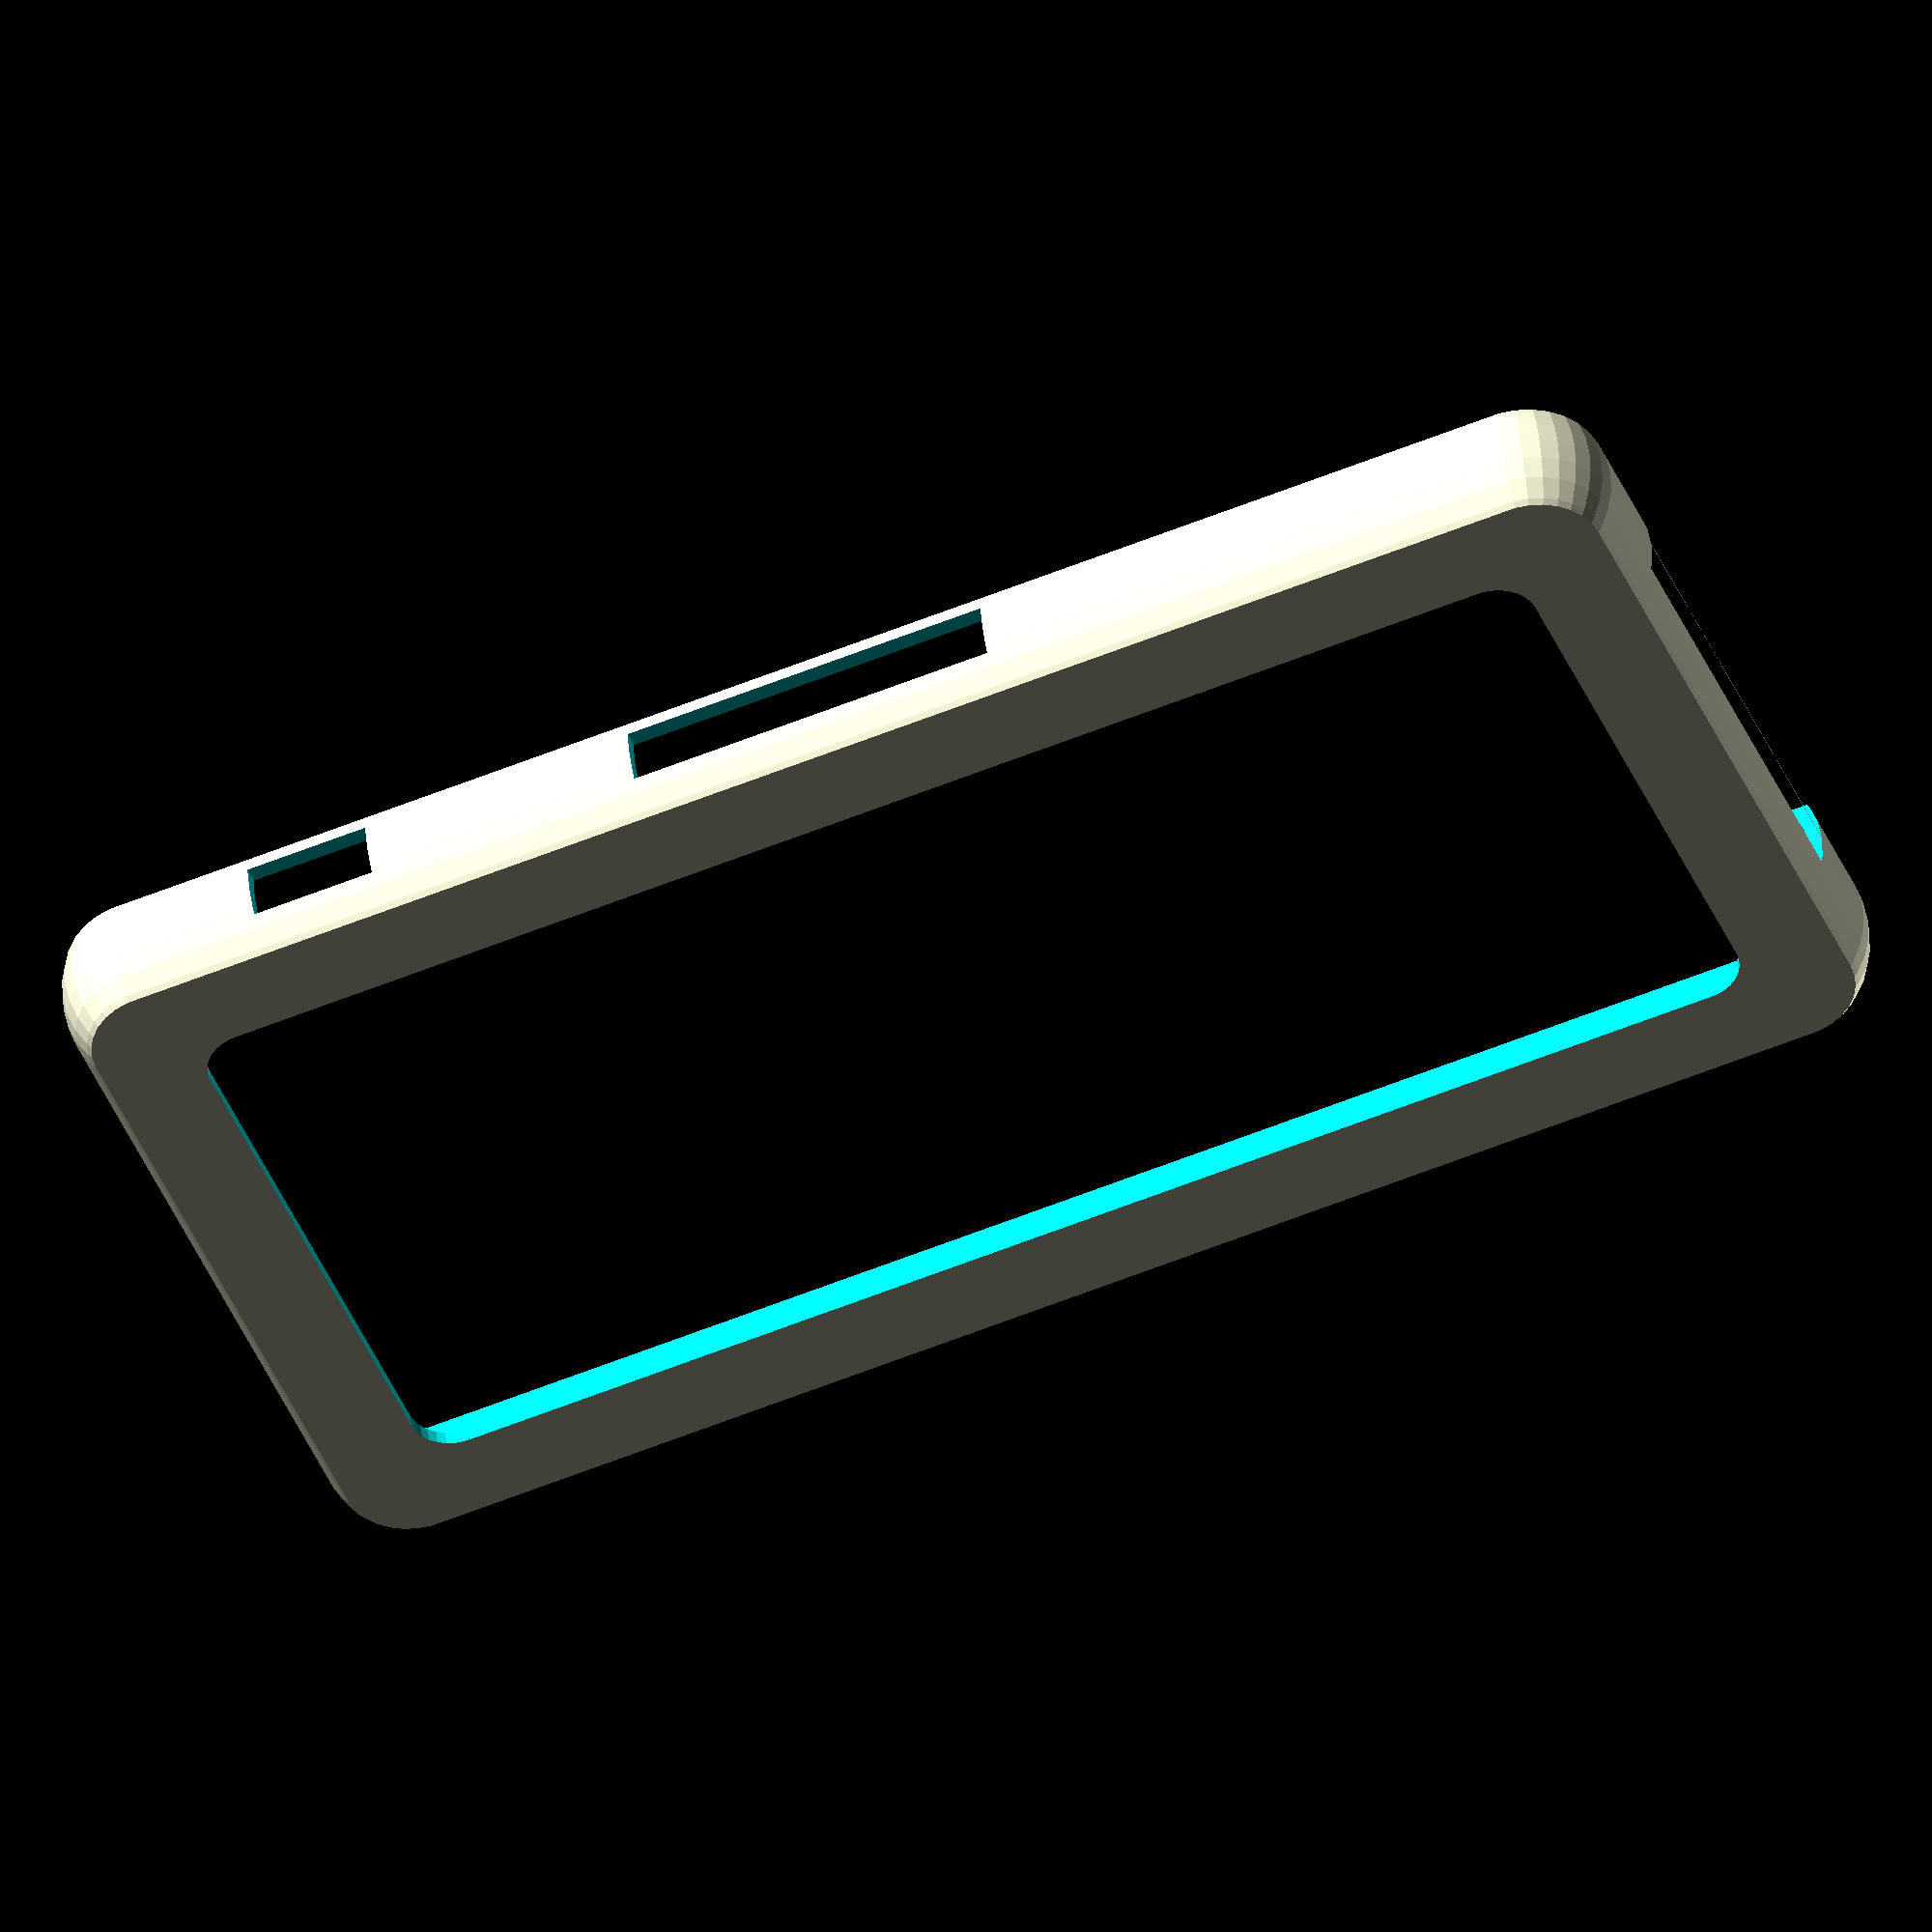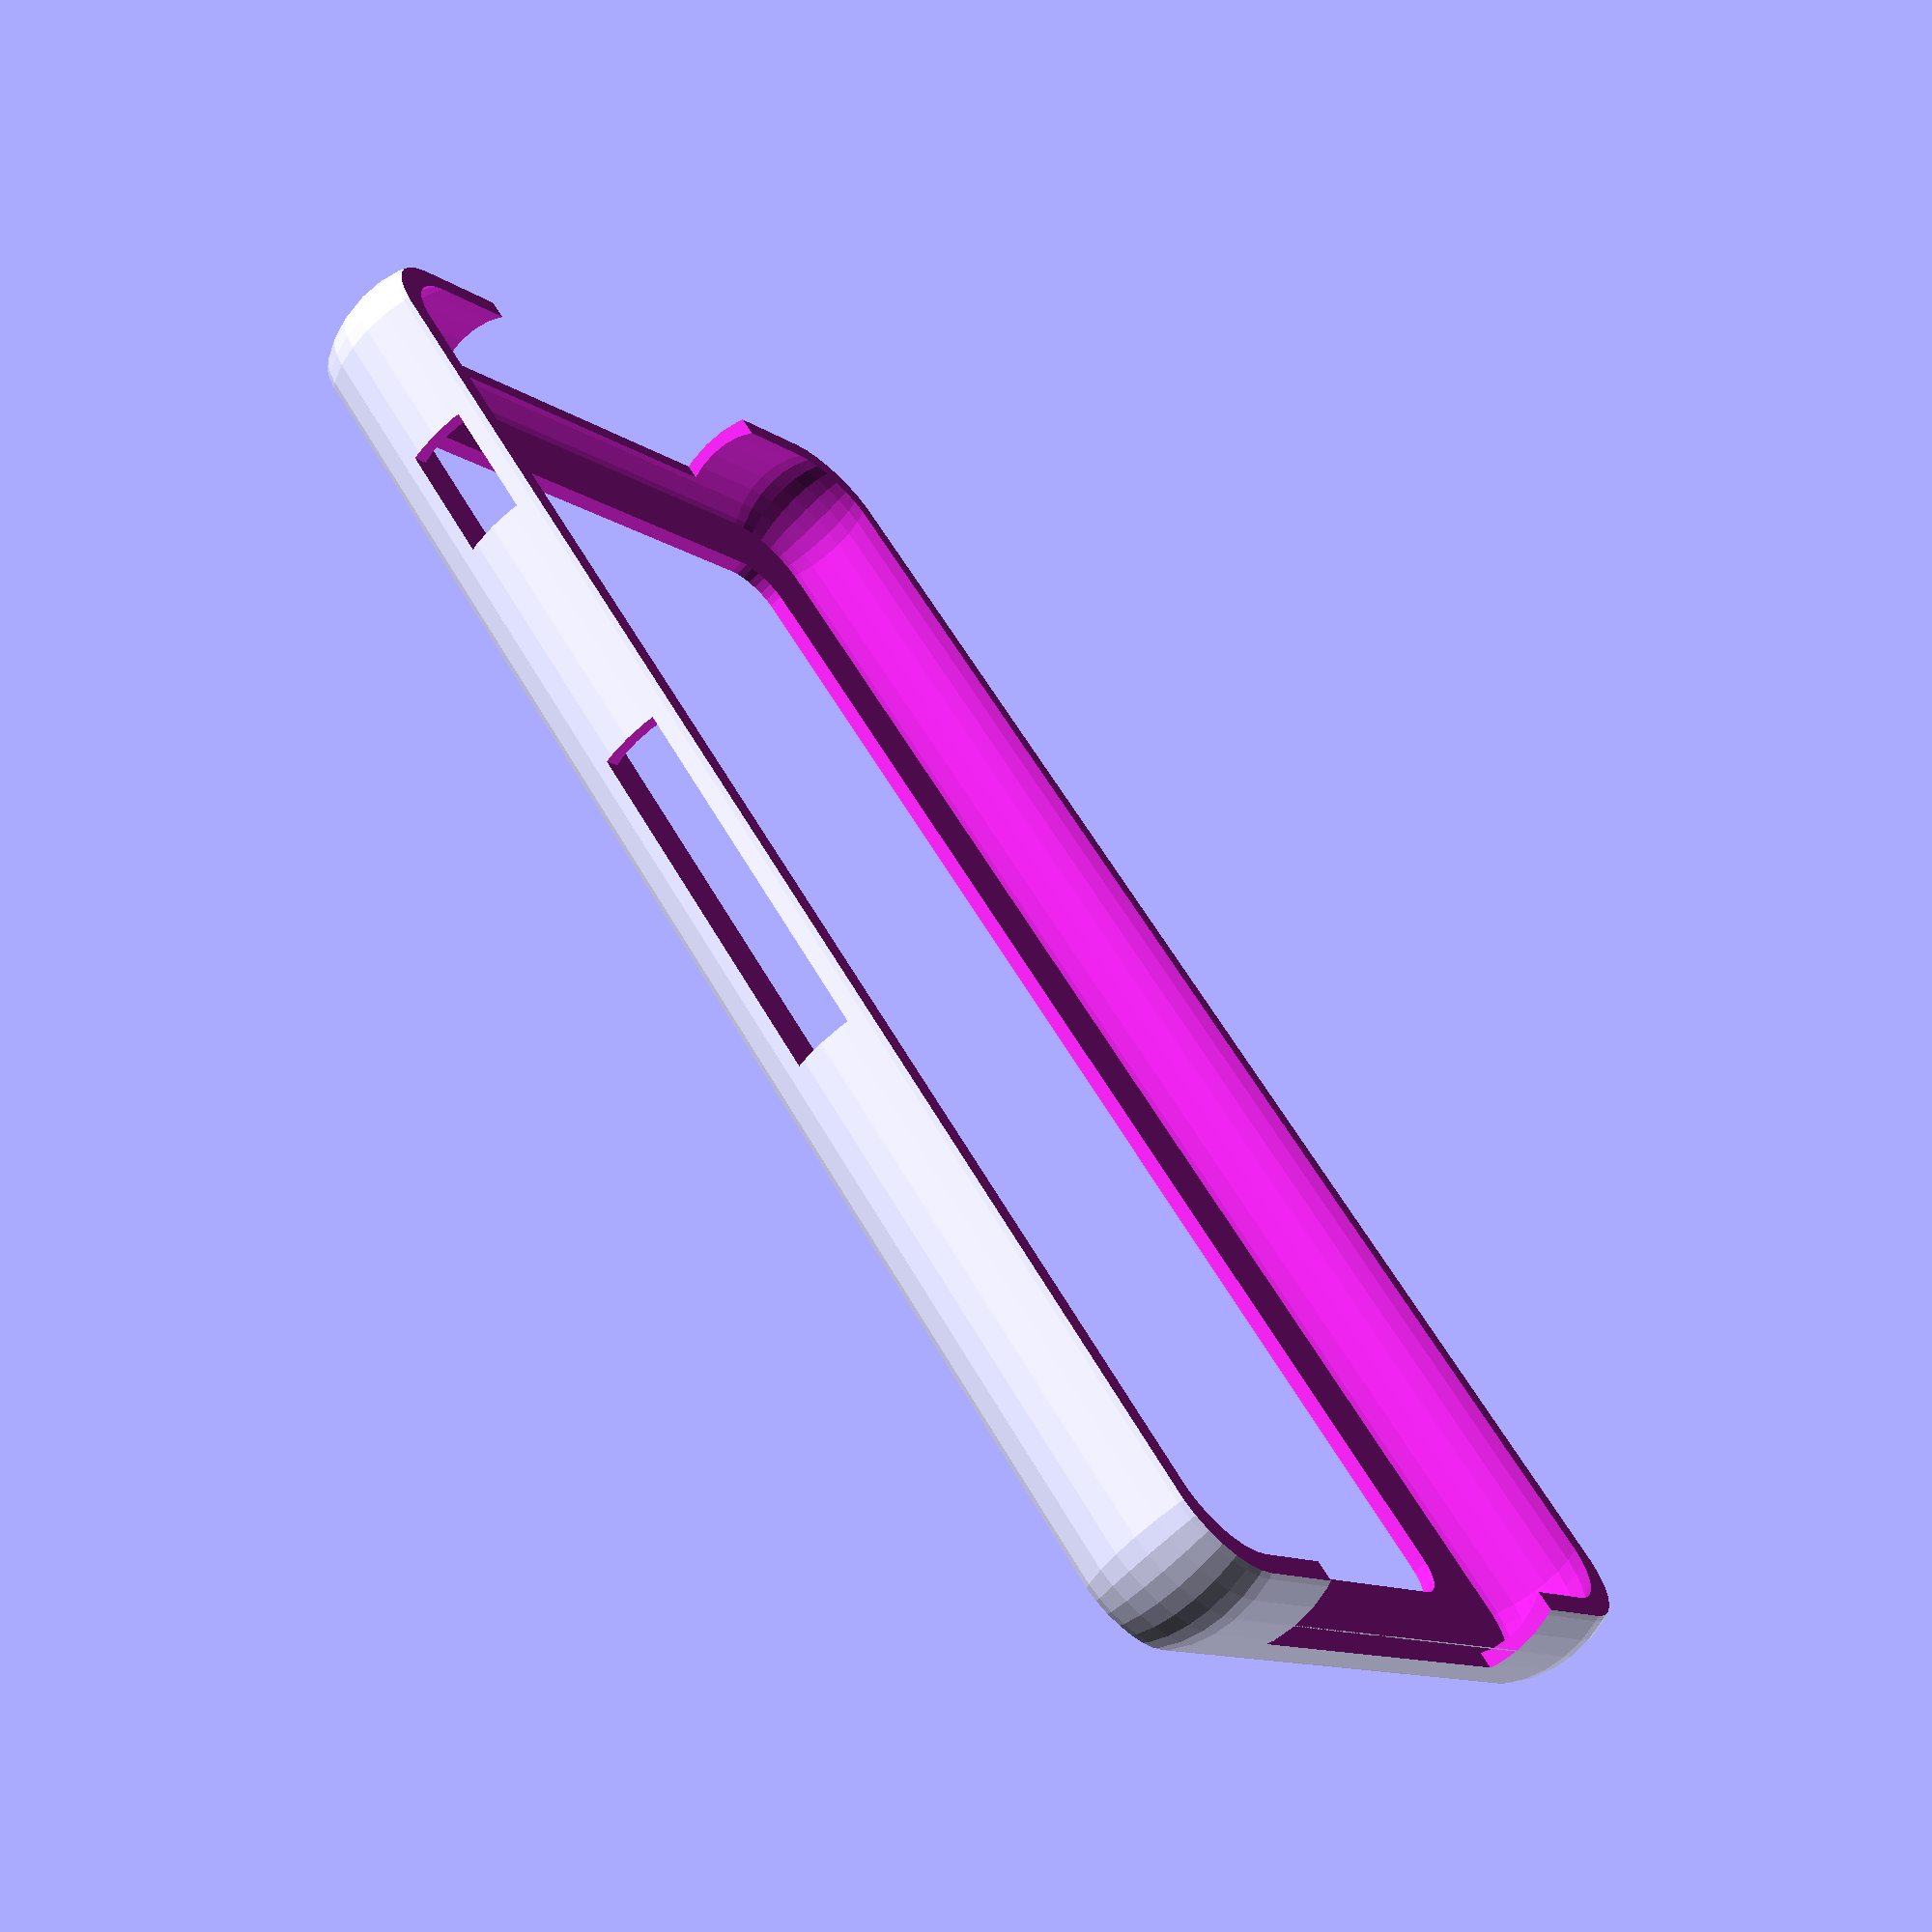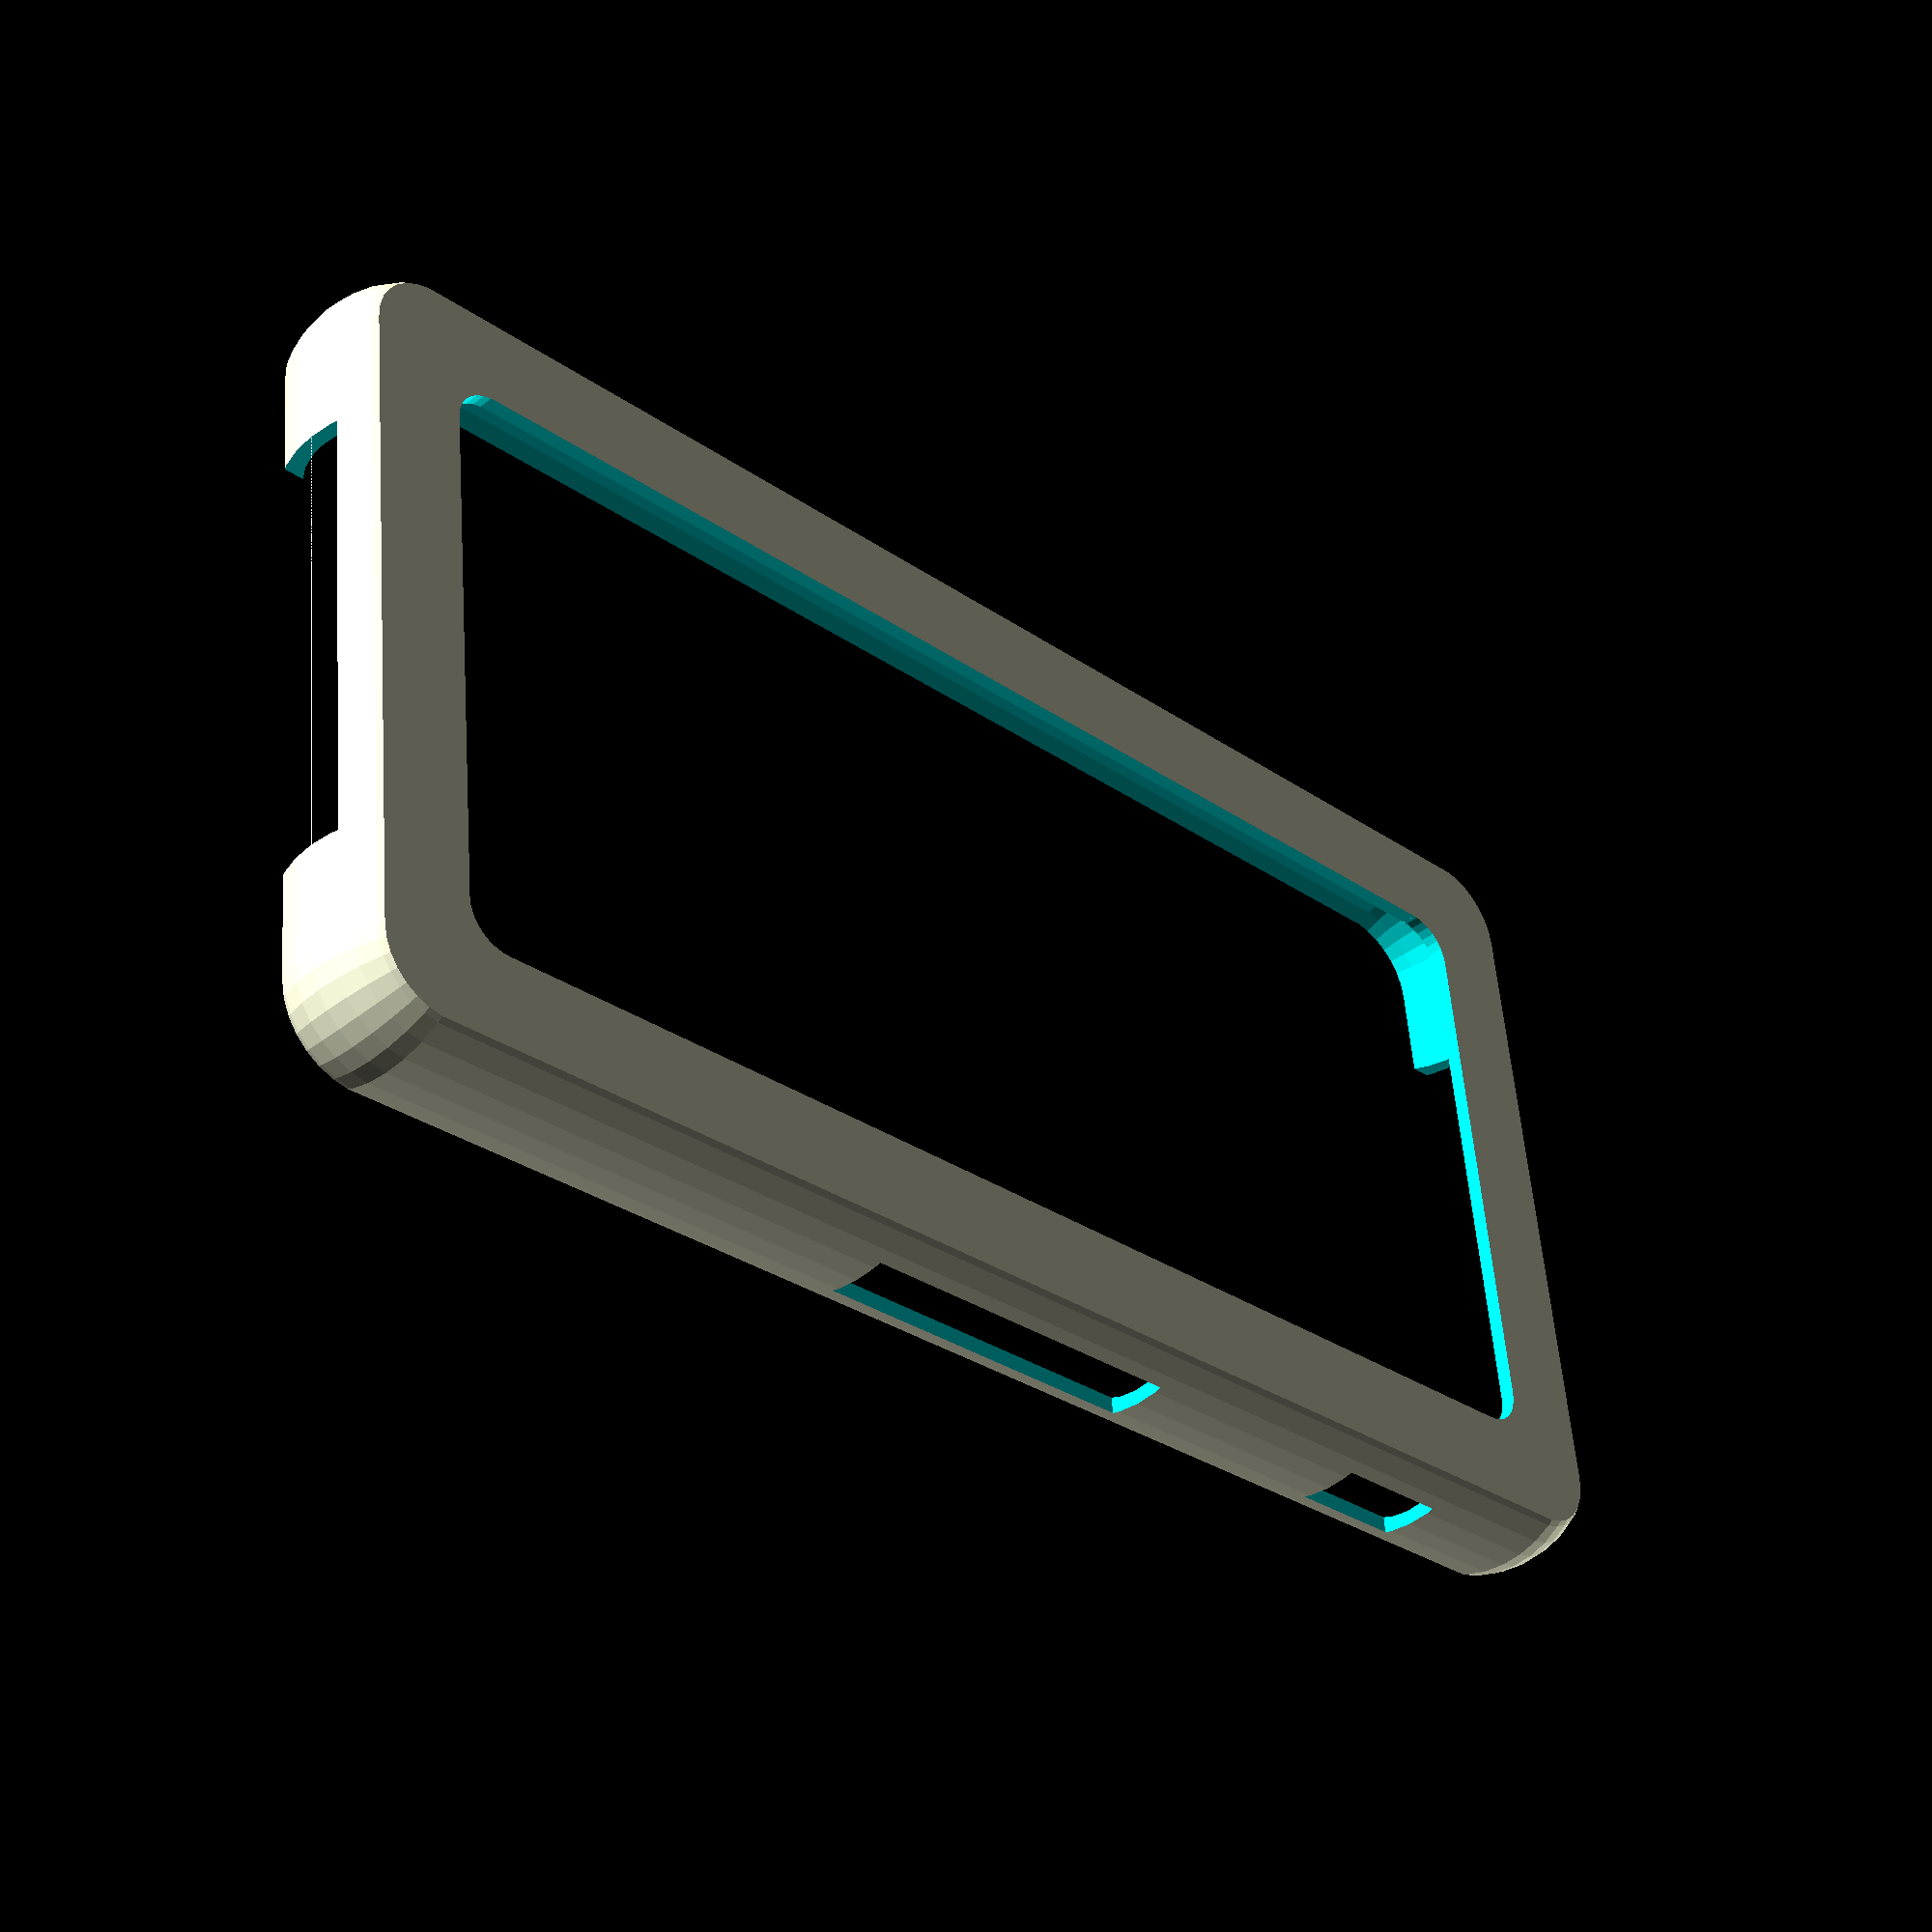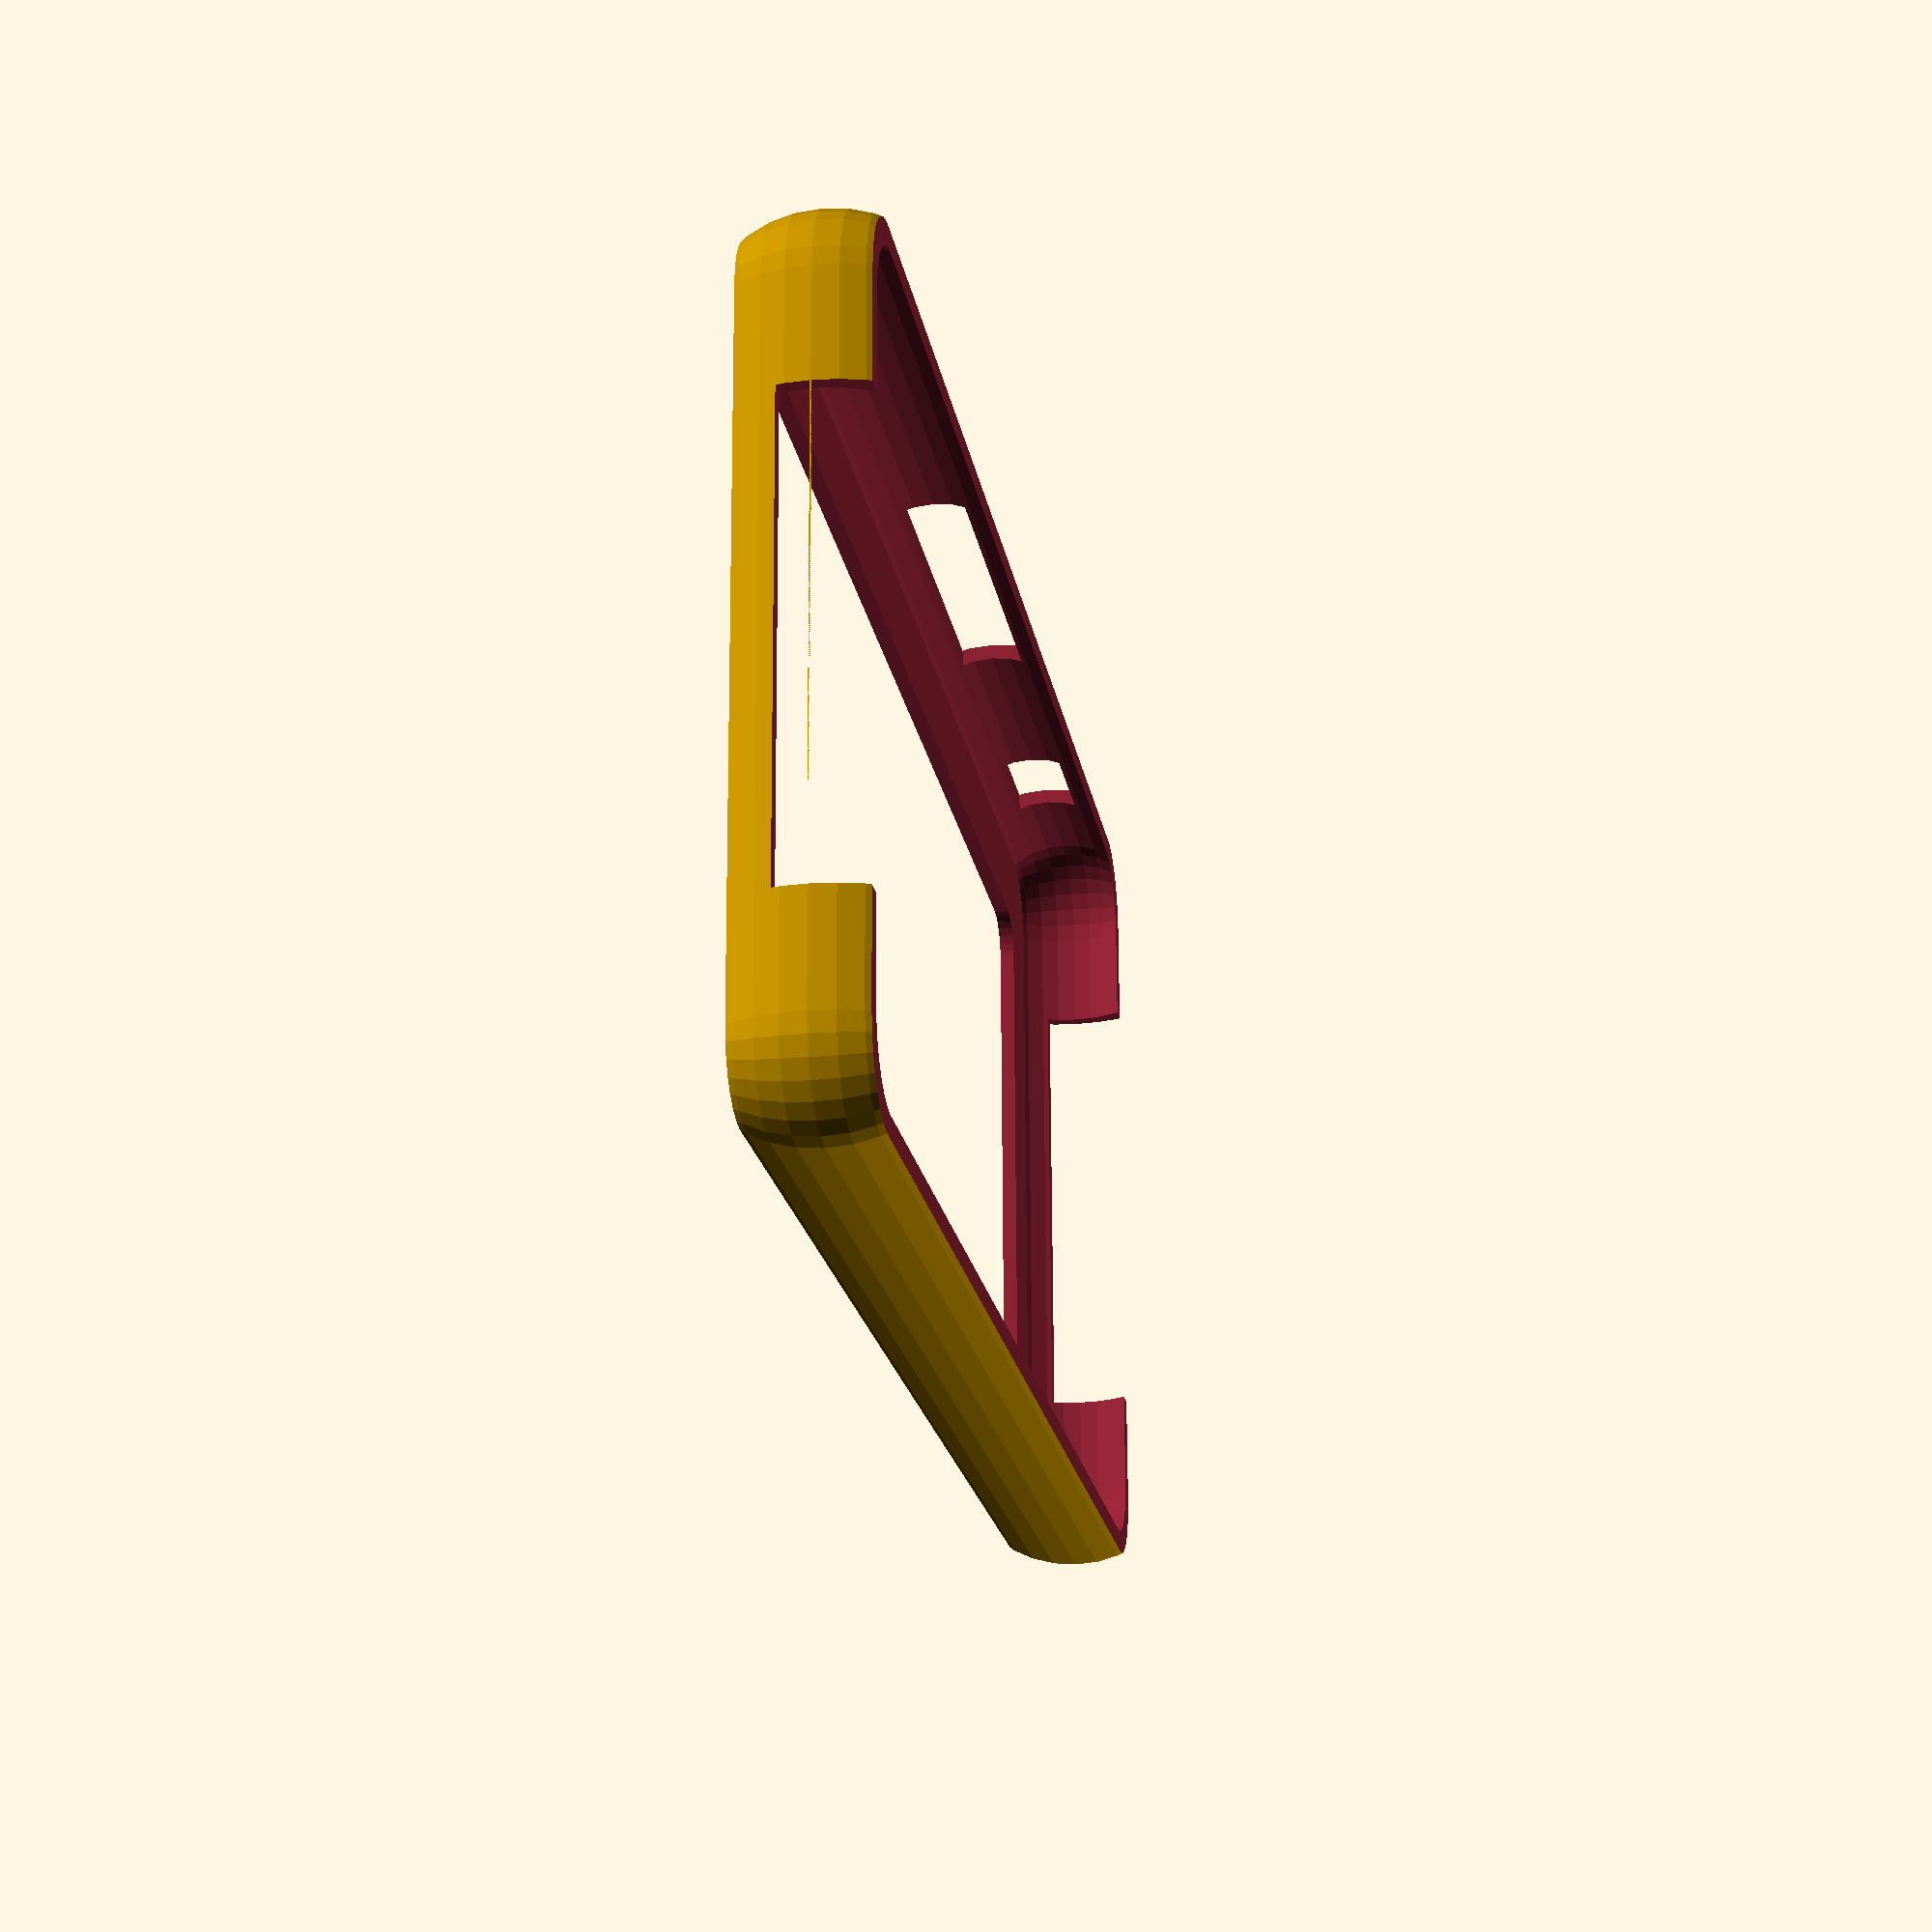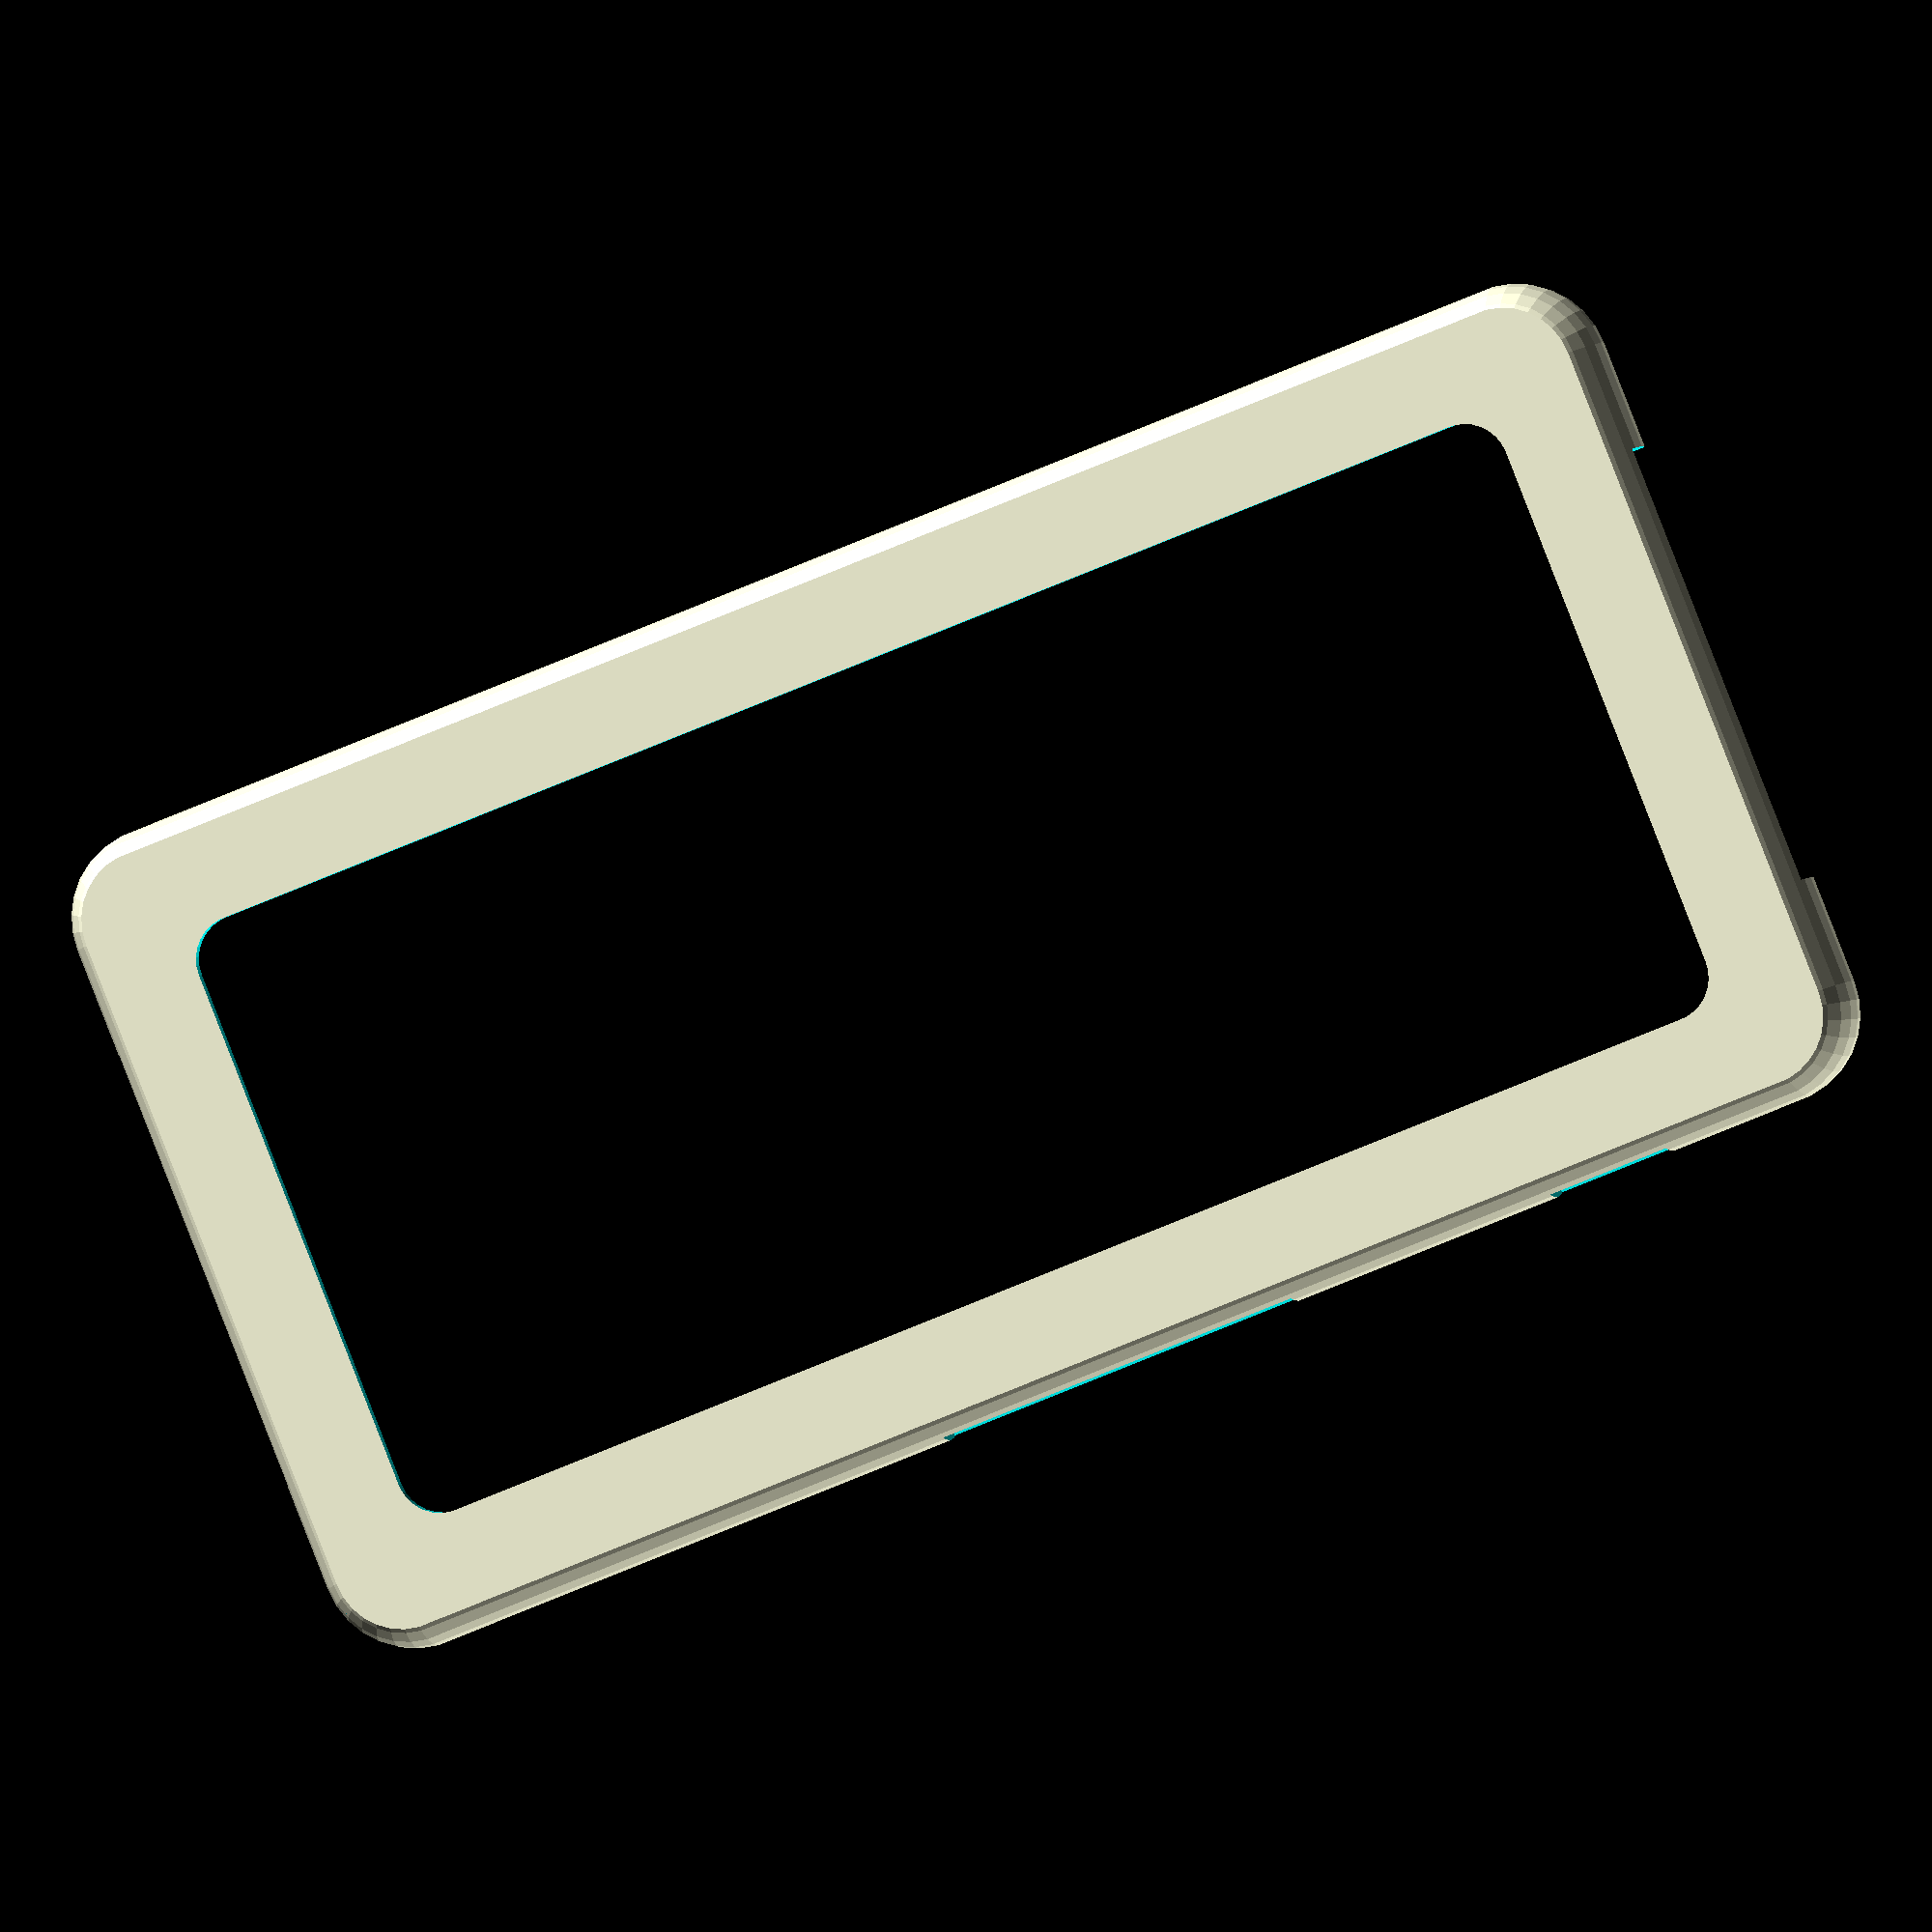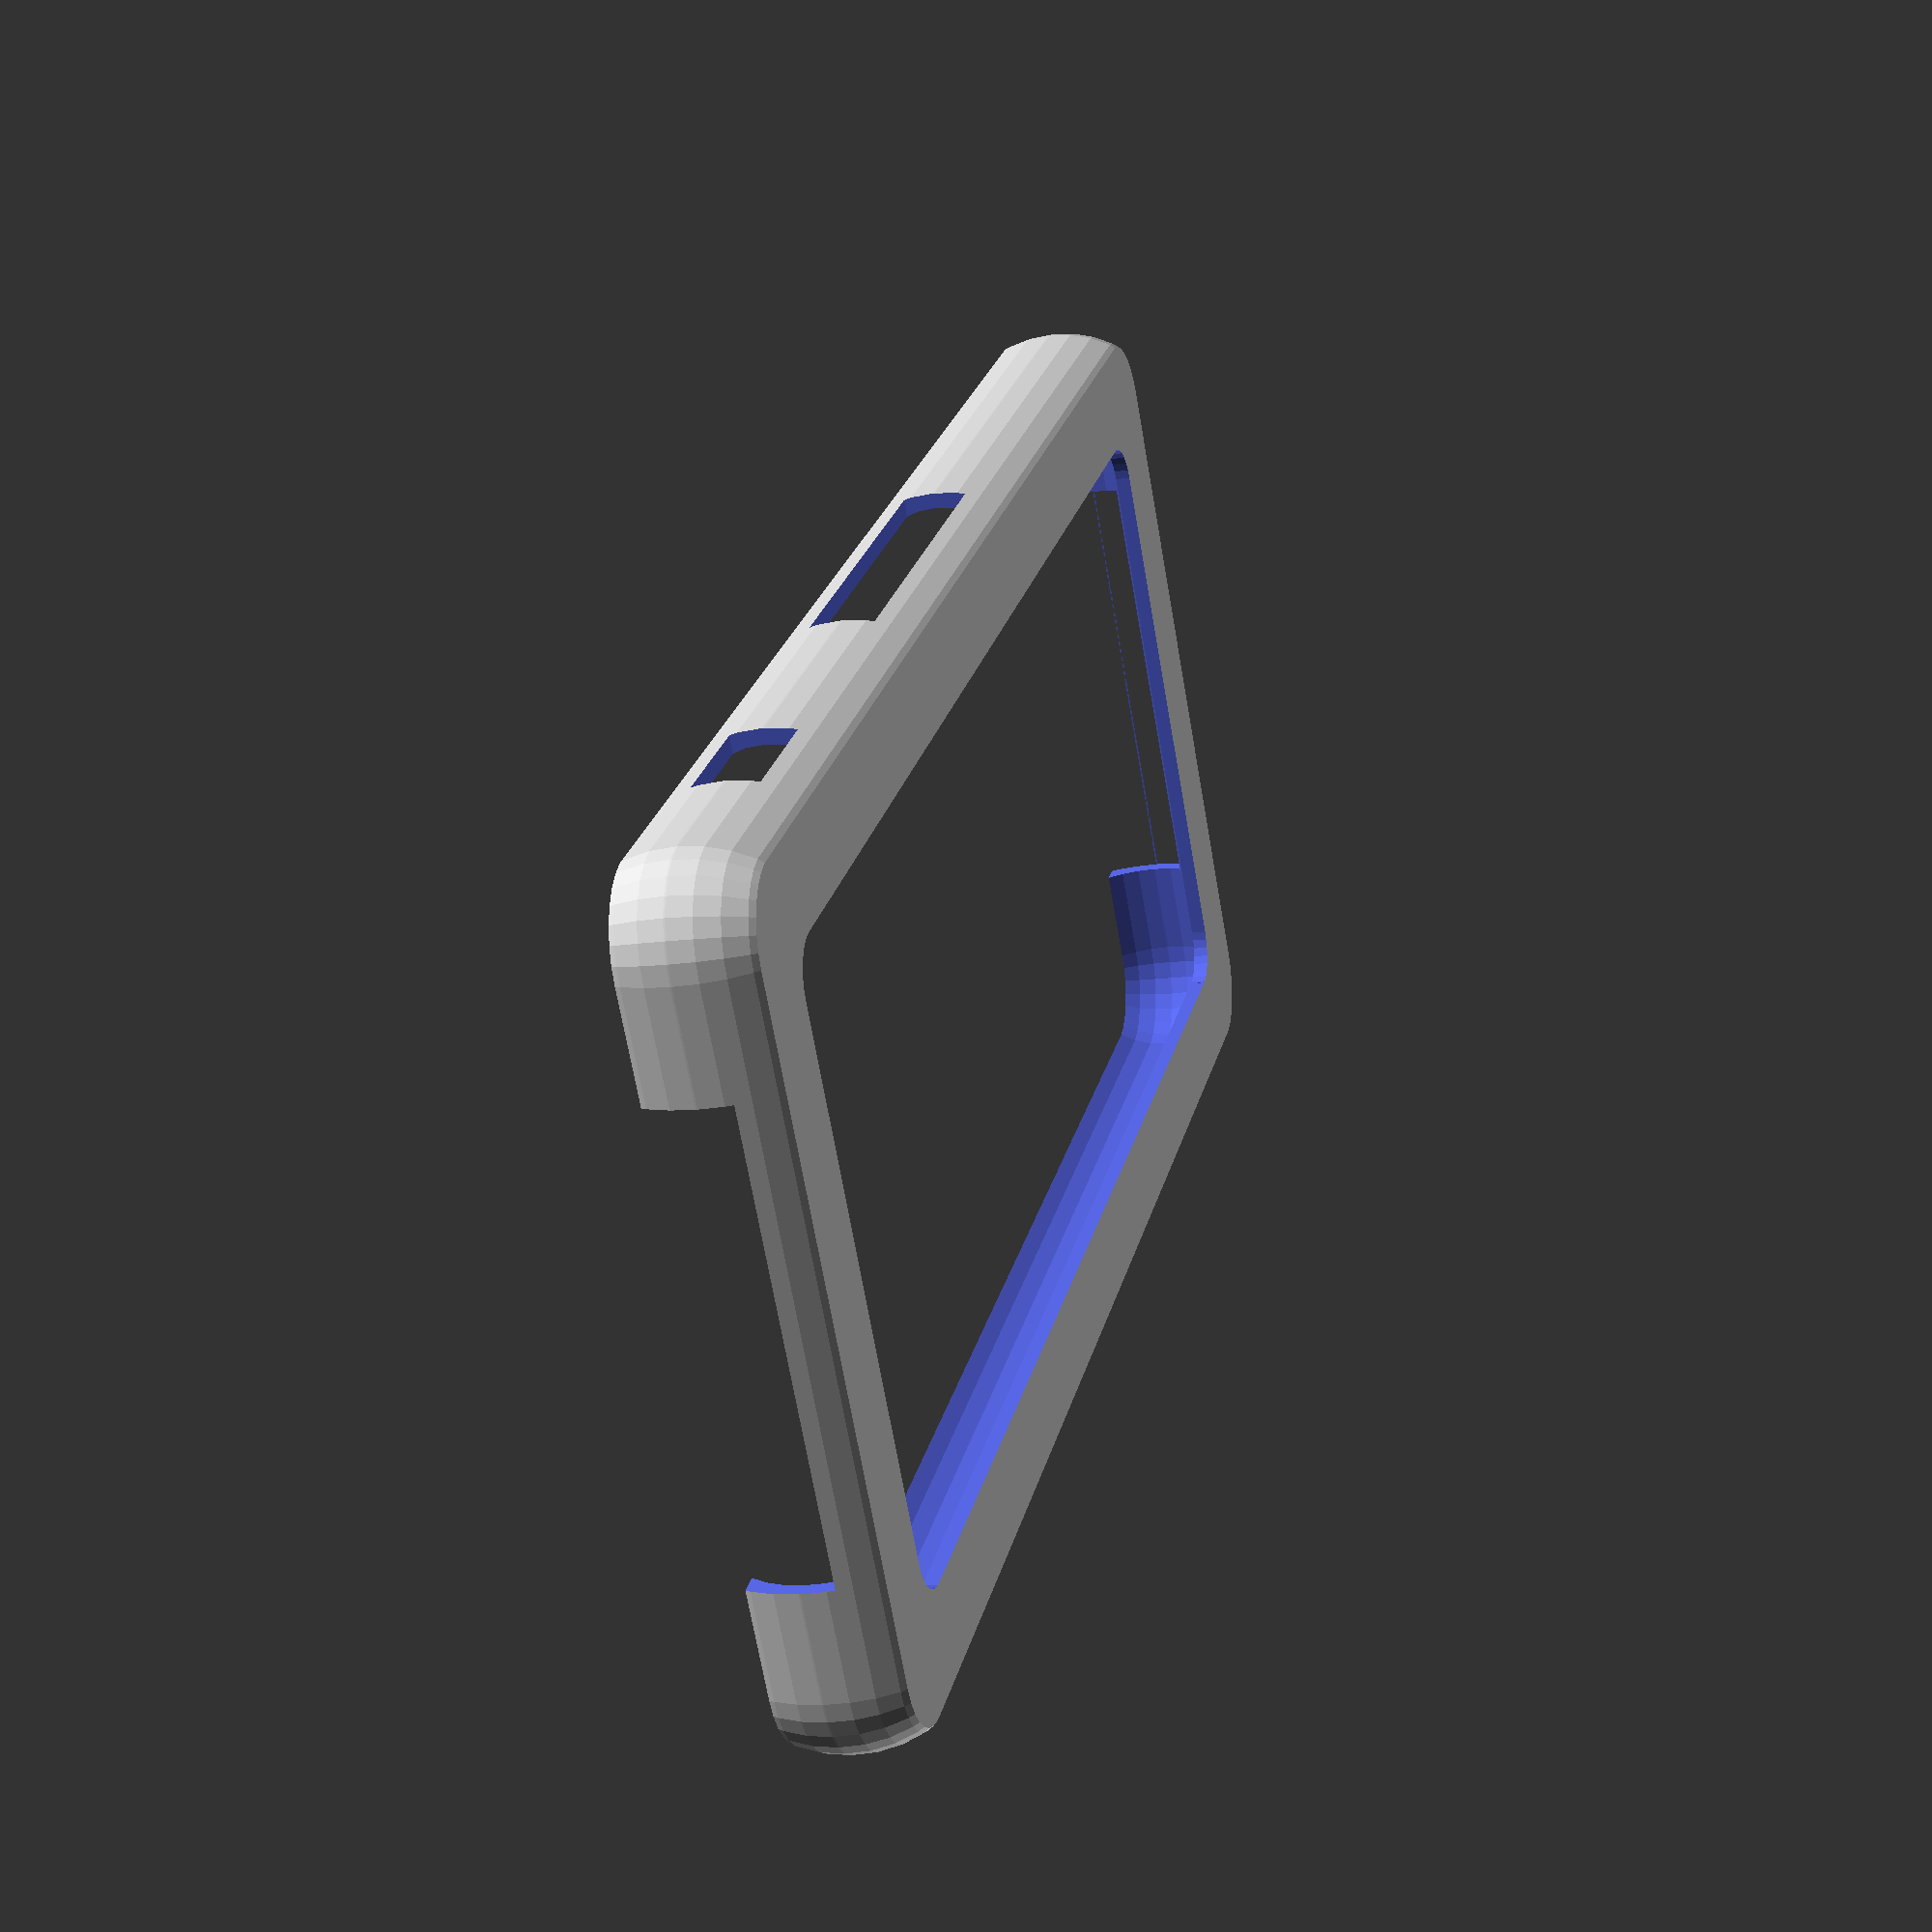
<openscad>
$fn = 30;

// set this to some multiple of your nozzle width
shellWidth = 1.2;
wallWidth = shellWidth;

// actual dimensions
//length = 127;
//width = 64.9;
//depth = 8.4;

// tweaked larger a bit
length = 128.6;
width = 66;
depth = 9;

// we're trying to make it as big as the phone plus a wall all around
xscale = (length+2*wallWidth)/length;
yscale = (width+2*wallWidth)/width;
zscale = (depth+2*wallWidth)/depth;

// I'm really not sure about these. I tried to measure it with calipers and
// work it out, but it is tricky.
cornerRadius = 3.5;
edgeRadius = 7;

// how much to leave on the bottom around the edges. Trying to go as strong as
// possible without overlapping the camera lens.
edge = 8;

// how much to leave at the top and bottom corners
corner = 16;

// how much to leave above and below the cutouts
lip = 2;

// just for convenience
outsideLength = length*xscale;
outsideWidth = width*yscale;
outsideDepth = depth*zscale;

// bottom / base stuff
bottomCutoutLength = length - edge*2;
bottomCutoutWidth = width - edge*2;

// power+volume buttons
pLength = 30;
pWidth = 10;
pHeight = depth*zscale - (lip+wallWidth)*2;

// camera button
cOffset = 17 + wallWidth; // still not 100%
cLength = 10;
cWidth = 10;
cHeight = pHeight;


// a three dimensional rounded rectangle
module rounded(l, w, d, r) {
  // i for inner
  il = l - 2*r;
  iw = w - 2*r;

  //translate([-l/2, -w/2, 0])
  union() {
    translate([r, r, 0]) {
      translate([-r, 0, 0])
      cube([l, iw, d]);

      translate([0, -r, 0])
      cube([il, w, d]);

      cylinder(h=d, r=r);

      translate([il, iw, 0])
      cylinder(h=d, r=r);

      translate([0, iw, 0])
      cylinder(h=d, r=r);

      translate([il, 0, 0])
      cylinder(h=d, r=r);
    }
  }
}

module phone() {
  up = (edgeRadius*2+0.1)/2 - depth/2;
  translate([0, 0, -up])
  intersection() {
    translate([edgeRadius, edgeRadius, edgeRadius])
    minkowski() {
      //rounded(length-edgeRadius*2, width-edgeRadius*2, 0.1, cornerRadius);
      cube([length-edgeRadius*2, width-edgeRadius*2, 0.1]);
      sphere(edgeRadius);
    }
    // cut just the phone part out
    translate([0, 0, up])
    cube([length, width, depth]);
  }
}

module bottomCutout() {
  translate([edge+wallWidth, edge+wallWidth, -0.1])
  rounded(bottomCutoutLength, bottomCutoutWidth, wallWidth+1, cornerRadius);
}

module topCutout() {
  tLength = length*xscale+2*wallWidth;
  tWidth = width*yscale+2*wallWidth;
  translate([0, 0, (depth-wallWidth)*zscale-0.1])
  cube([tLength, tWidth, 10]);
}

module verticalCutout() {
  // (too many little things, so just make it symmetrical)
  vLength = length*xscale + 10;
  vWidth = width*yscale - 2*corner;
  vHeight = depth*zscale + 1;
  translate([0, corner, wallWidth + lip])
  cube([vLength, vWidth, vHeight]);
}

module powerCutout() {
  translate([outsideLength/2 - pLength/2, outsideWidth - pWidth/2, wallWidth+lip])
  cube([pLength, pWidth, pHeight]);
}

module cameraCutout() {
  translate([outsideLength - (cOffset+cLength), outsideWidth - cWidth/2, wallWidth+lip])
  cube([cLength, cWidth, cHeight]);
}

module cover() {
  difference() {
    // make the outer shell
    scale([xscale, yscale, zscale])
    phone();

    // cut out the inside
    translate([wallWidth, wallWidth, wallWidth])
    phone();

    // cut out the back side
    bottomCutout();

    // cut off the part above the screen
    topCutout();

    // cut out the vertical top+bottom
    verticalCutout();

    // cut out the power and volume buttons
    powerCutout();

    // cut out the camera button
    cameraCutout();

    // cut out the left+right
    /*
    // (this was from when I wanted to do the same as for top+bottom)
    hLength = length*xscale - 2*corner;
    hWidth = width*yscale + 10;
    hHeight = depth*zscale + 1;
    translate([corner, 0, wallWidth + lip])
    cube([hLength, hWidth, hHeight]);
    */
  }
}

translate([-length*xscale/2, -width*yscale/2, 0])
cover();
//phone();

</openscad>
<views>
elev=135.2 azim=201.7 roll=5.9 proj=o view=wireframe
elev=64.8 azim=226.5 roll=315.6 proj=p view=wireframe
elev=38.5 azim=186.1 roll=134.9 proj=p view=solid
elev=202.3 azim=178.0 roll=260.9 proj=p view=solid
elev=178.0 azim=21.8 roll=349.1 proj=o view=solid
elev=14.9 azim=37.8 roll=106.2 proj=p view=solid
</views>
